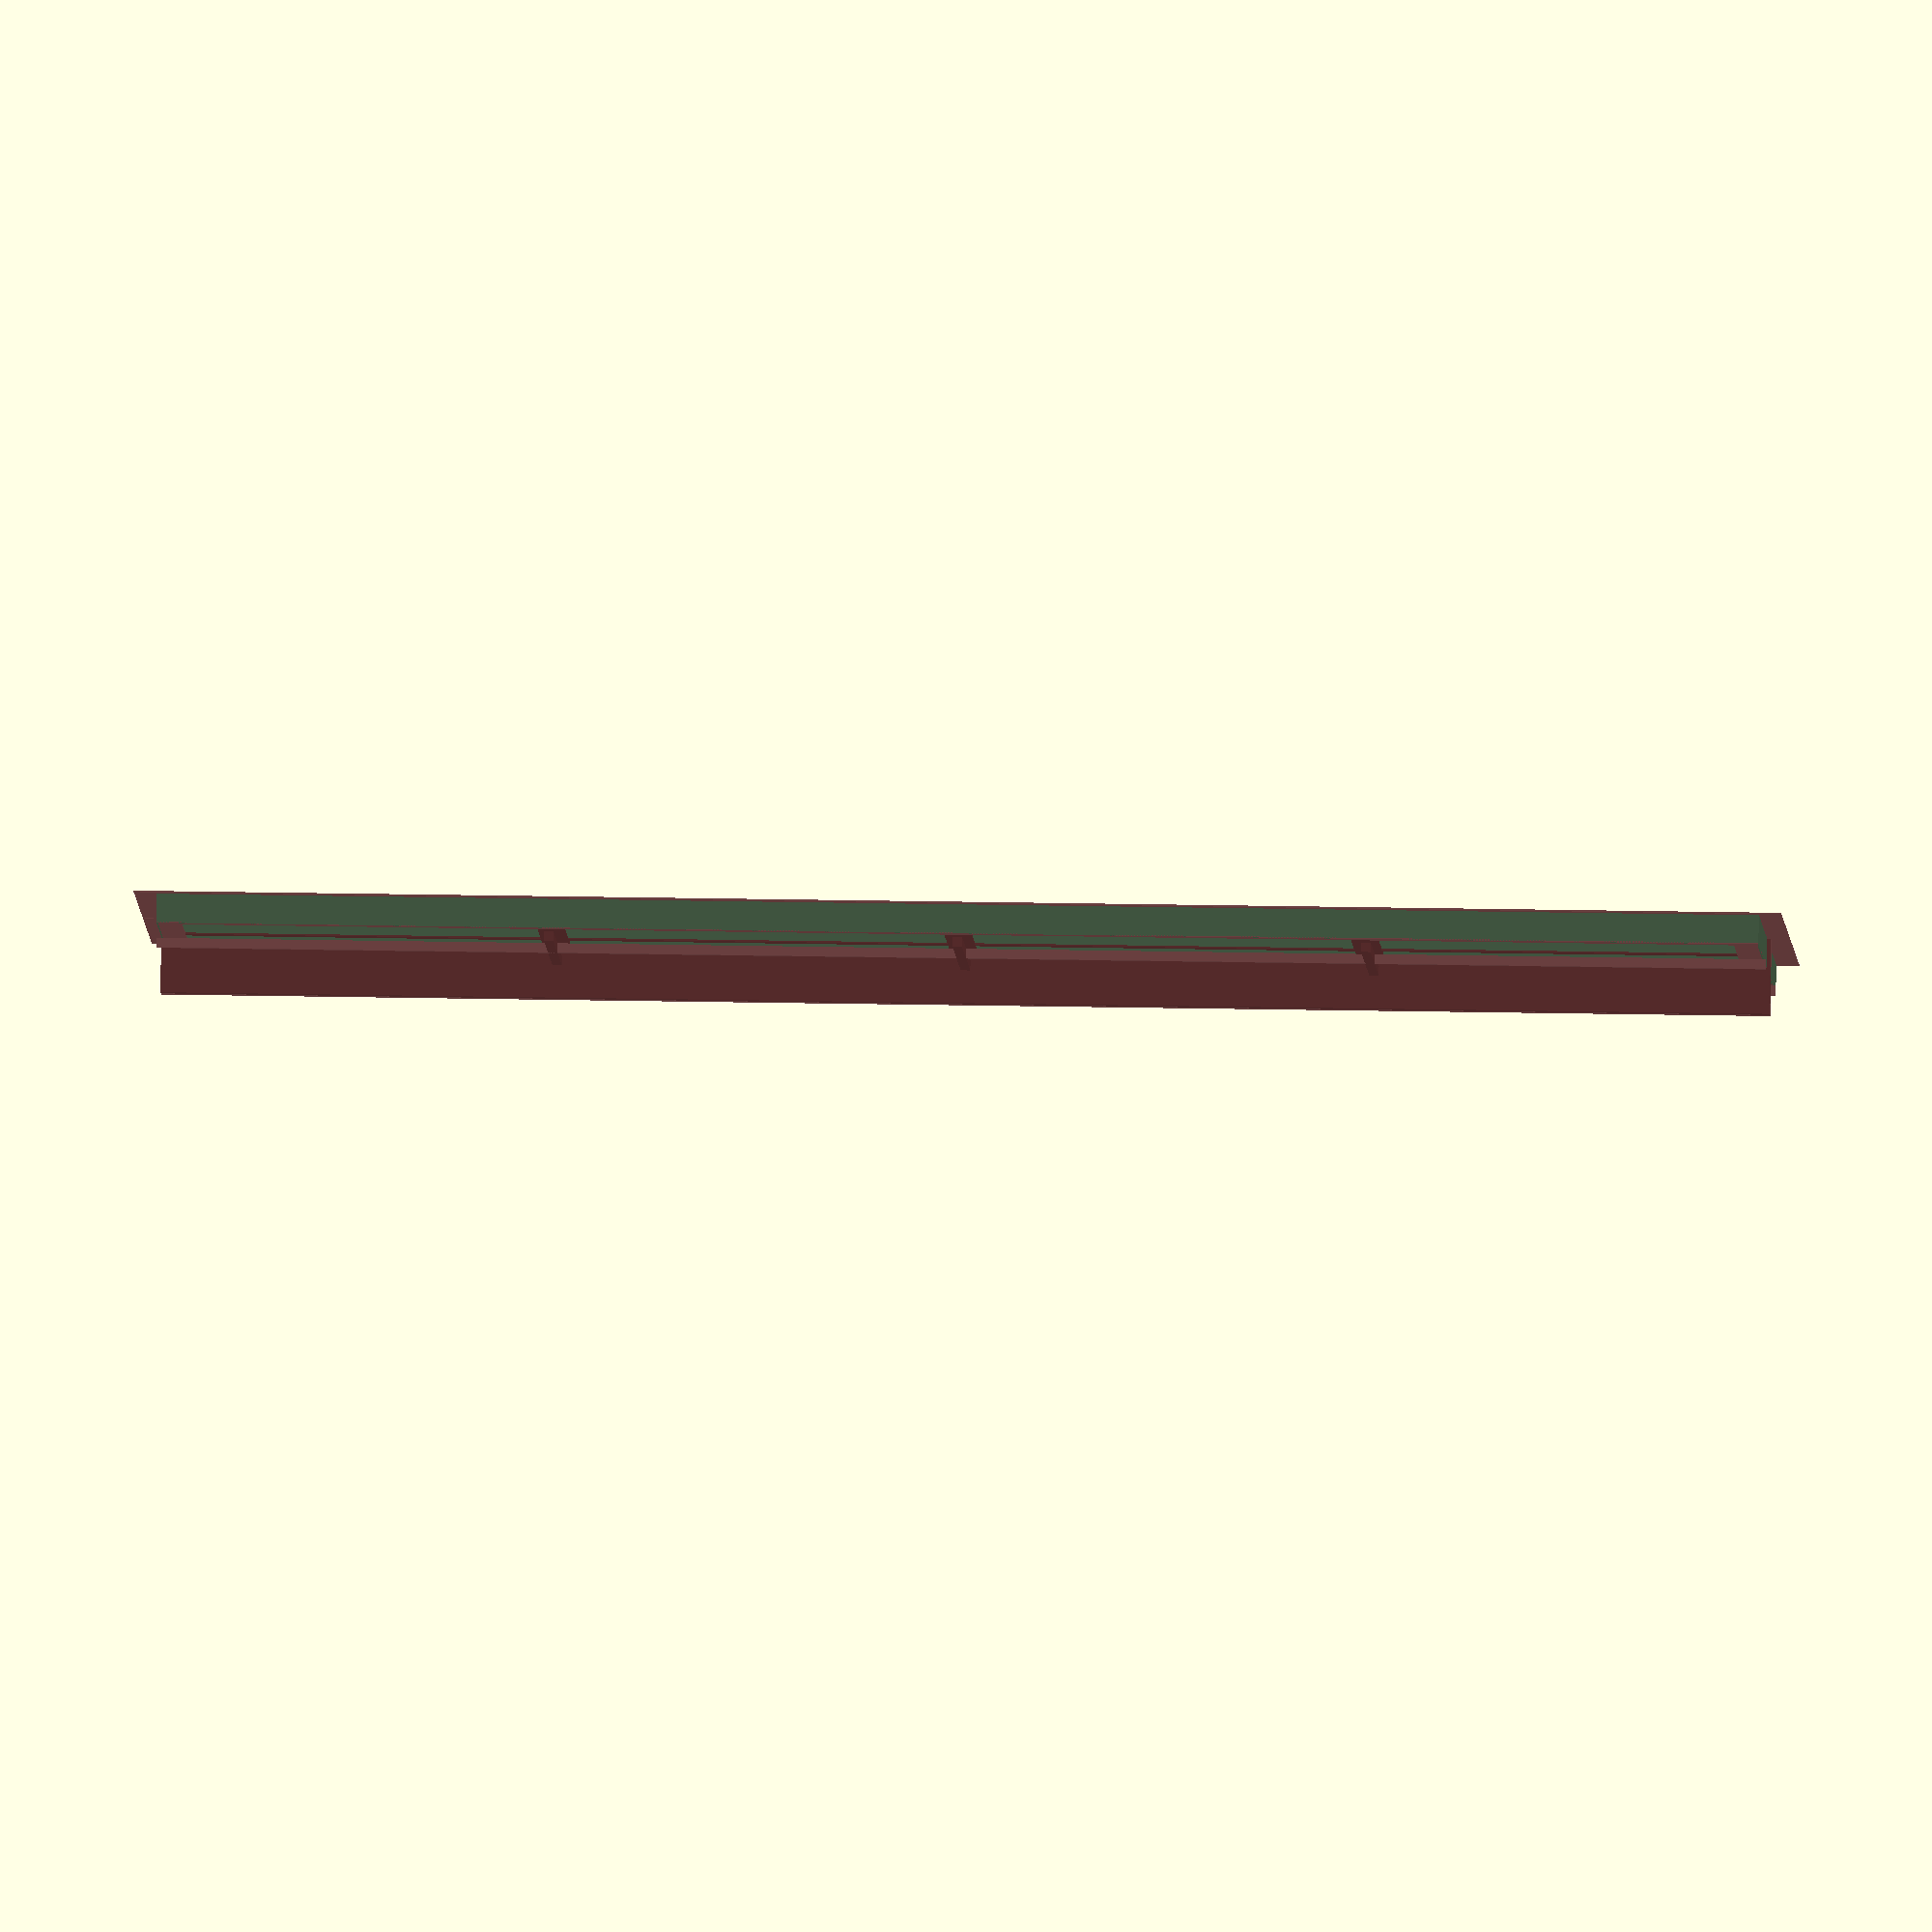
<openscad>
// If high_windows is false, the ready Thailand metal frame
// size is used. If windows are made by ourselves, the
// high_windows can be set to true to get bigger windows.
high_windows = true;

std_window_w = high_windows ? 75 : 70;
std_window_h = high_windows ? 135 : 110;
std_window_hatches = 2;
std_window_pos = high_windows ? 80 : 90;
std_nro_vertical_squares = 4;

wide_window_w = 2 * std_window_w;
wide_window_h = std_window_h;
wide_window_hatches = 4;

small_window_w = high_windows ? 60 : 50;
small_window_h = small_window_w;
small_window_hatches = 2;
small_window_pos = std_window_pos + std_window_h - small_window_h;
small_nro_vertical_squares = 2;

small_bar_d = 0.8;
separator_bar_w = 1.7;
separator_bar_d = 6.3;

glass_frame_w = 2.1;
glass_divider_w = 2.3;
glass_frame_t = 0.12;
glass_frame_d = 2.5;
glass_frame_flap_w = 1.9;


allowance = 0.3;
hinge_dx = 1;
hinge_dy = 3;
window_frame_color1 = [0.4, 0.2, 0.2, 1.0];
window_frame_color2 = [0.5, 0.3, 0.3, 1.0];
window_frame_color3 = [0.3, 0.4, 0.3, 1.0];

module std_window(wall_thickness=15, open_angle=0, window_pos = std_window_pos)
{
    translate([0,0,window_pos])
    window(wall_thickness, open_angle, 
        std_window_w, std_window_h, 
        std_window_hatches, 
        std_nro_vertical_squares);
}

module std_window_hole(wall_thickness=15, window_pos = std_window_pos)
{
    translate([0,wall_thickness/2,window_pos+std_window_h/2])
    color("white")
    cube([std_window_w, wall_thickness+1.0, std_window_h],center=true);
}

module wide_window(wall_thickness=15, open_angle=0, window_pos = std_window_pos)
{
    translate([0,0,window_pos])
    window(wall_thickness, open_angle, 
        wide_window_w, wide_window_h, 
        wide_window_hatches, 
        std_nro_vertical_squares);
}

module wide_window_hole(wall_thickness=15, window_pos = std_window_pos)
{
    translate([0,wall_thickness/2,window_pos+wide_window_h/2])
    color("white")
    cube([wide_window_w, wall_thickness+1.0, wide_window_h],center=true);
}

module small_window(wall_thickness=15, open_angle=0, window_pos = small_window_pos)
{
    translate([0,0,window_pos])
    window(wall_thickness, open_angle, 
        small_window_w, small_window_h, 
        small_window_hatches, small_nro_vertical_squares);
}

module small_window_hole(wall_thickness=15, window_pos = small_window_pos)
{
    translate([0,wall_thickness/2,window_pos+small_window_h/2])
    color("white")
    cube([small_window_w, wall_thickness+1.0, small_window_h],center=true);
}

module window(wall_thickness=15, open_angle=0, width=std_window_w, height=std_window_h, nro_openings = std_window_hatches,
    nro_vertical_squares=std_nro_vertical_squares) 
{
    fixedgrid(width, height, nro_openings, nro_vertical_squares); 
    
    hatch_w = (width - (2*nro_openings-2)*separator_bar_w)/nro_openings - 2 * allowance;
    hatch_h = height - 2 * allowance; 
    step_x = (width+2*separator_bar_w) / nro_openings;
    for (i = [0:nro_openings-1])
    {
        x = step_x * (i - nro_openings/2 + 0.5);

        translate([x, 0, height/2]) 
        windowhatch(hatch_w, hatch_h, open_angle, i,
            nro_vertical_squares); 
    }
}

module fixedgrid(width, height, nro_openings, nro_vertical_squares) 
{
    step_x = (width+2*separator_bar_w) / nro_openings;
    for (i = [nro_openings/-2+1:nro_openings/2-1])
    {
        x = step_x * i;
        color(window_frame_color1) 
        translate([x - separator_bar_w/2-0.02, 
            separator_bar_d/2, height/2]) 
        cube([separator_bar_w, separator_bar_d, height],
                center=true);
            
        color(window_frame_color2) 
        translate([x + separator_bar_w/2+0.02, 
            separator_bar_d/2, height/2]) 
        cube([separator_bar_w, separator_bar_d, height],
            center=true);
   }
   
   for (i = [0:nro_openings-1])
   {
       x = step_x * (i - nro_openings/2 + 0.5);

       color(window_frame_color2) 
       translate([x, separator_bar_d/2, height/2]) 
       cube([small_bar_d, small_bar_d, height],
           center=true);
   }
   
   step_y = (height+glass_frame_w) / nro_vertical_squares;
   for (i = [nro_vertical_squares/-2+1:nro_vertical_squares/2-1])
   {
       y = step_y * i + height/2;

       color(window_frame_color1) 
       translate([0, separator_bar_d/2, y]) 
       cube([width, small_bar_d, small_bar_d],
           center=true);
   }   
}

module windowhatch(width=70, height=110, open_angle=0, step=0, nro_vertical_squares=std_nro_vertical_squares) 
{
    dx = step%2 == 0 ? width/2 + hinge_dx : -width/2 - hinge_dx;
    dy = hinge_dy;
    translate([-dx, -dy, 0])
    rotate([0,0, step%2 == 0 ? -open_angle : open_angle])
    translate([dx, dy, 0])
    {
        color(window_frame_color2)
        translate([0, (glass_frame_d-glass_frame_t), 0])
        genericframe(width, height, glass_frame_w, glass_frame_t);
        
        color(window_frame_color3)
        translate([0, (glass_frame_d-glass_frame_t)/2, 0])
        genericframe(width, height, glass_frame_t, glass_frame_d);

        color(window_frame_color2)
        translate([0, glass_frame_t/-2, 0])
        genericframe(width+2*glass_frame_flap_w, height+2*glass_frame_flap_w, glass_frame_flap_w, glass_frame_t);
        
        color(window_frame_color1) 
        translate([0, (glass_frame_d-glass_frame_t), 0])
        cube([glass_divider_w, glass_frame_t, 
            height-2*glass_frame_w], center=true);
        
        step_y = (height+glass_frame_w) / nro_vertical_squares;
        for (i = [nro_vertical_squares/-2+1:nro_vertical_squares/2-1])
        {
           y = step_y * i;

           color(window_frame_color1) 
           translate([0, (glass_frame_d-glass_frame_t), y]) 
           cube([width-2*glass_frame_w, glass_frame_t, glass_divider_w],
               center=true);
       }   
   }
} 


module genericframe(width=70, height=110, profile_width = 5, profile_depth = 8) 
{
    translate([-(width - profile_width)/2, 0, 0]) 
    cube([profile_width,profile_depth, height], center=true);
    
    translate([(width - profile_width)/2, 0, 0]) 
    cube([profile_width,profile_depth, height], center=true);

    translate([0, 0, -(height - profile_width)/2]) 
    cube([width, profile_depth, profile_width], center=true);

    translate([0, 0, (height - profile_width)/2]) 
    cube([width, profile_depth, profile_width], center=true);
}    

// For testing
std_window(open_angle=$t*1790);
</openscad>
<views>
elev=146.5 azim=323.3 roll=88.6 proj=o view=solid
</views>
